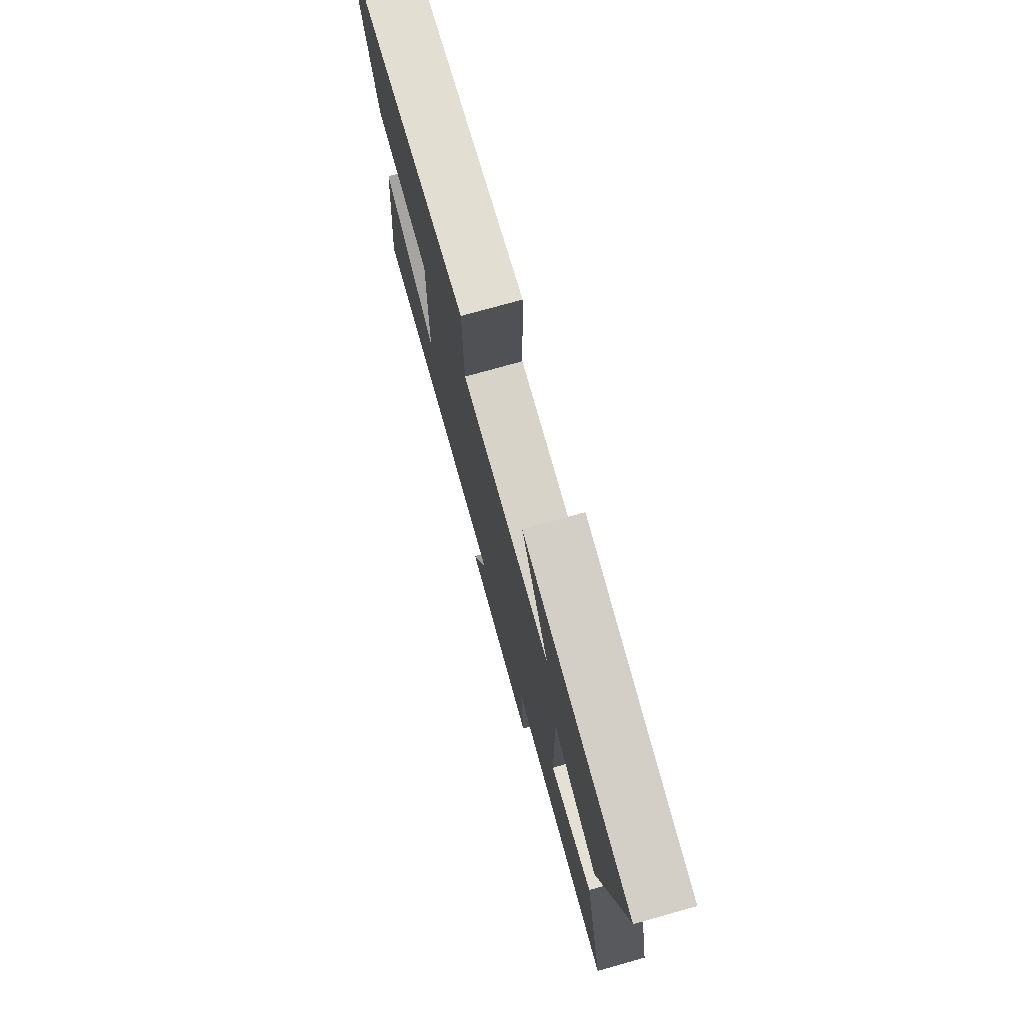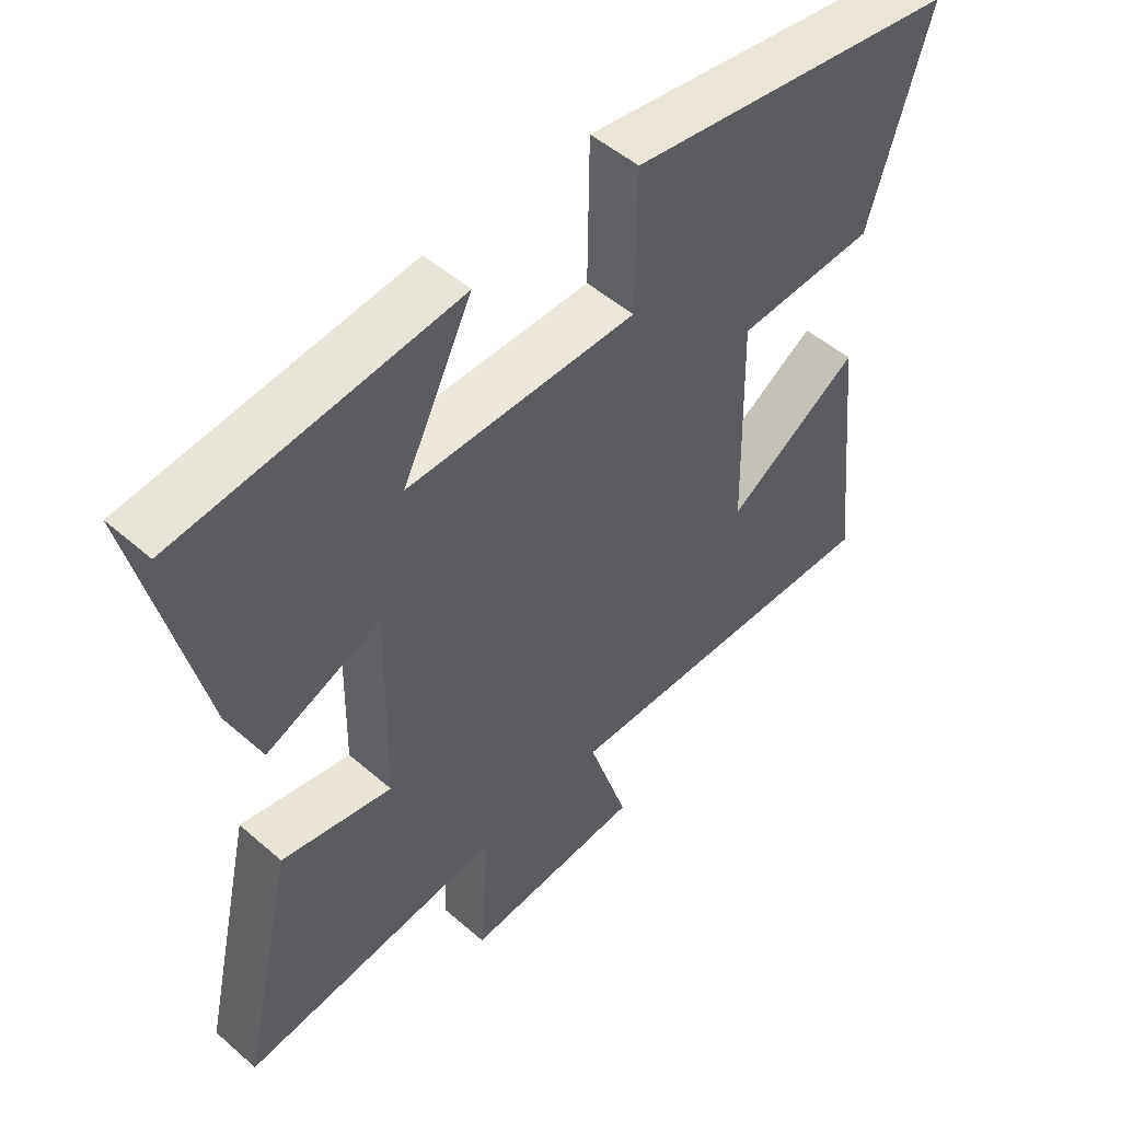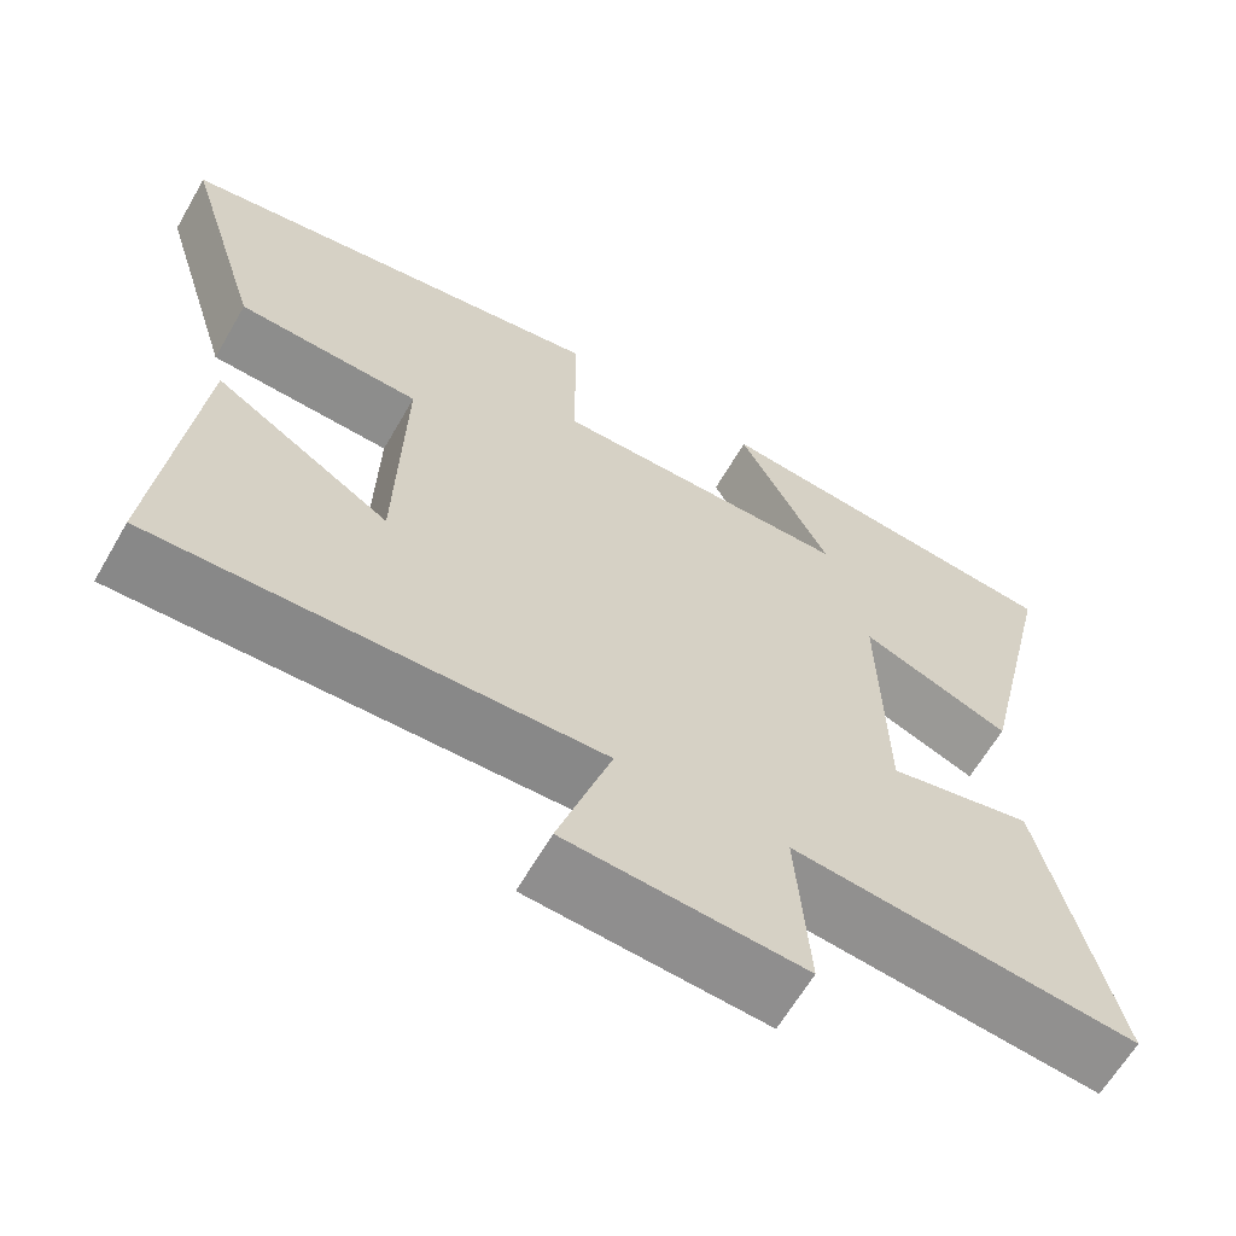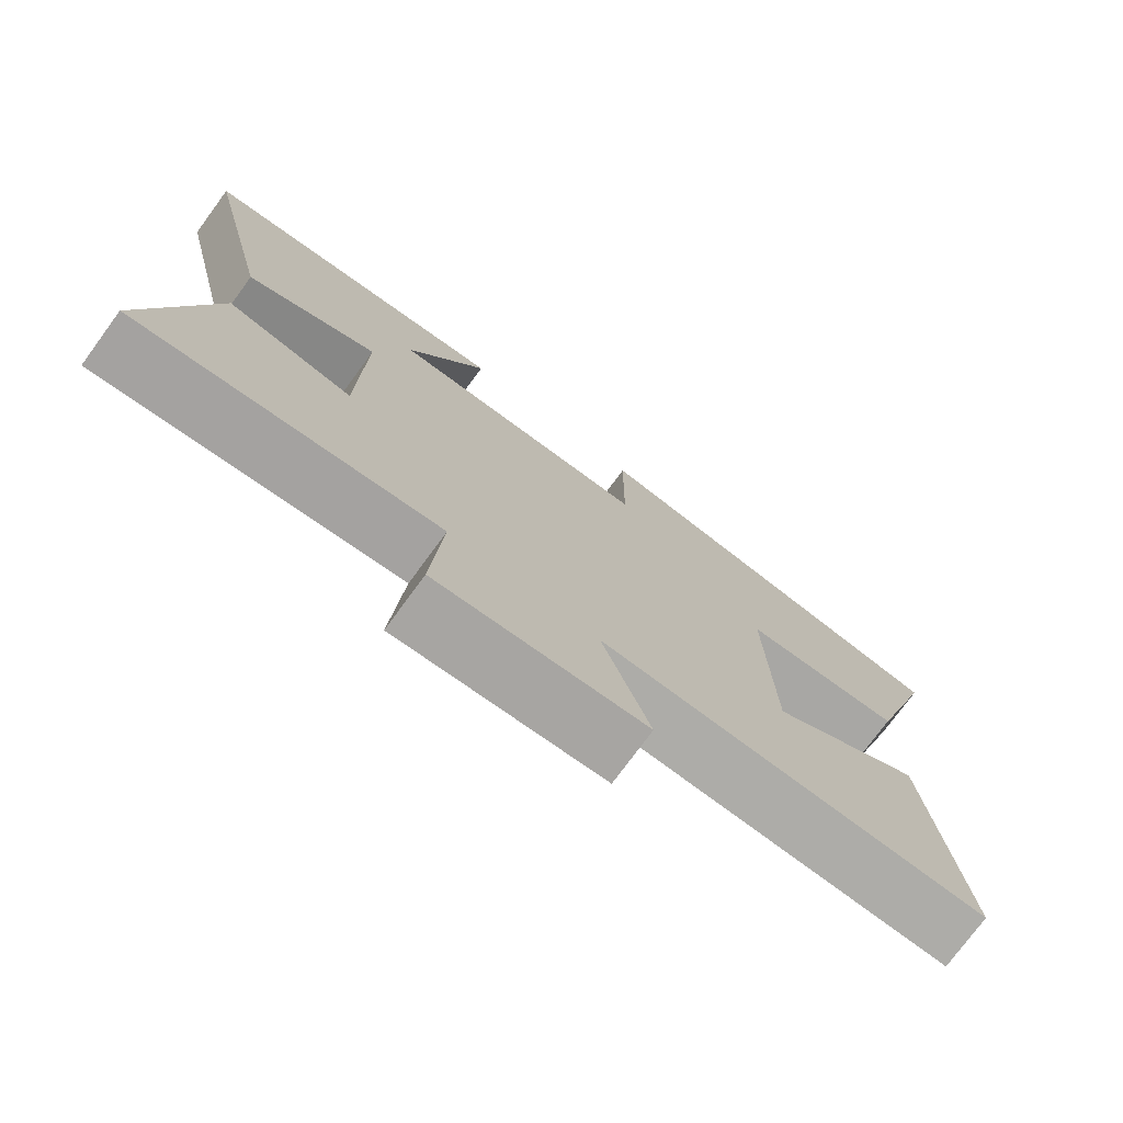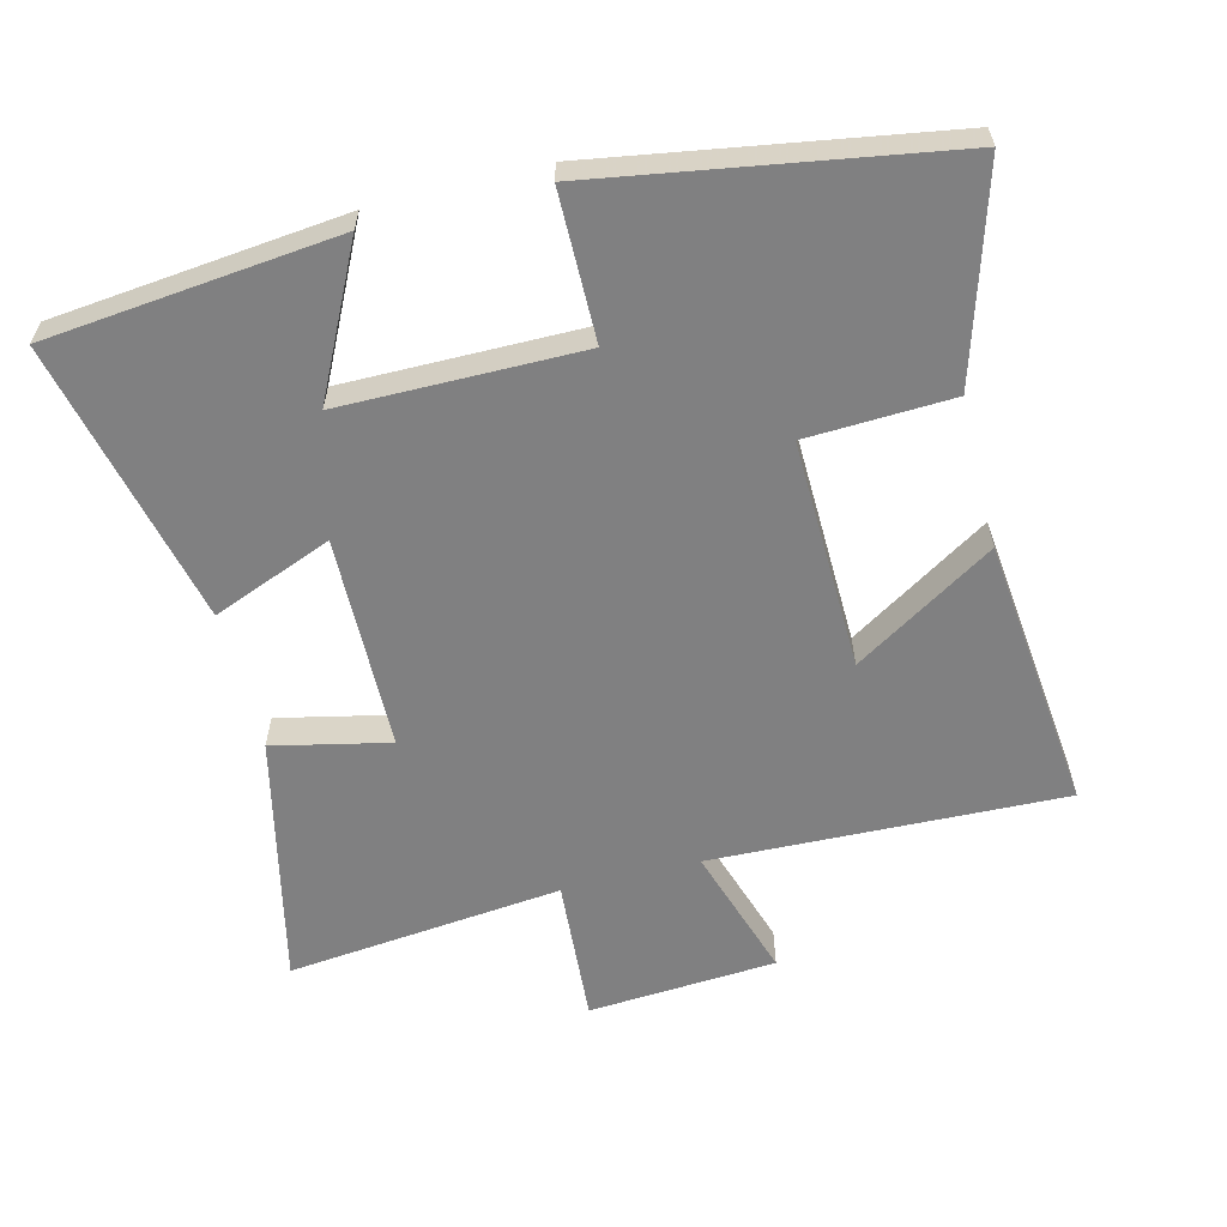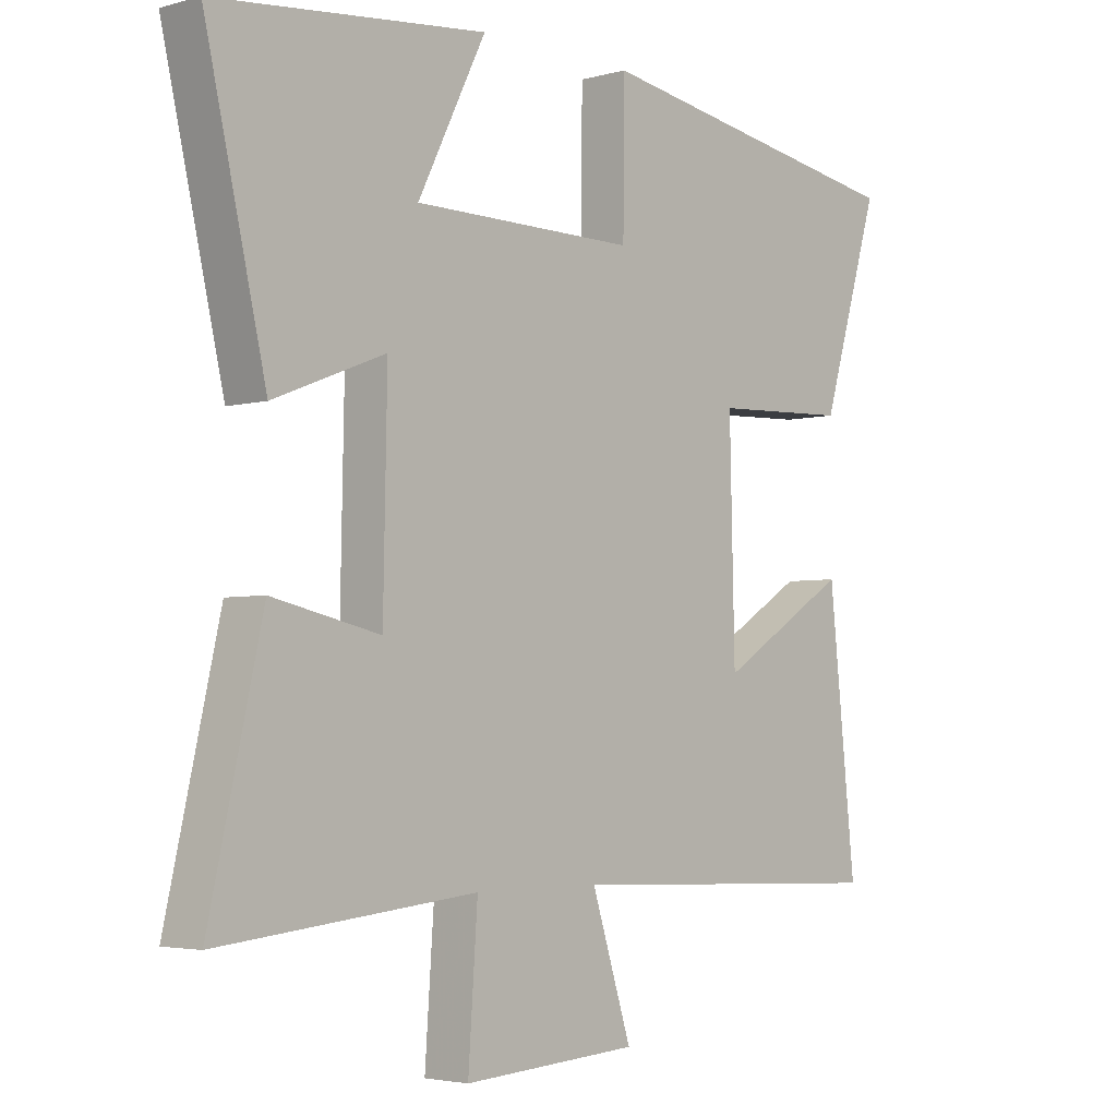
<metadata>
{"format":"obj","ext":"obj","renderer":"f3d","projection":"perspective","resolution":1024,"background":"white","views":[{"elev":76.1,"azim":-105.6,"up":"+Z"},{"elev":50.9,"azim":-46.6,"up":"+Z"},{"elev":-63.6,"azim":150.0,"up":"+Z"},{"elev":-75.8,"azim":-36.3,"up":"+Z"},{"elev":-60.1,"azim":14.2,"up":"+Y"},{"elev":-3.7,"azim":-47.5,"up":"+Z"}]}
</metadata>
<code>
v -0.584 0.07 -0.542
v -0.5 0.07 -0.172
v -0.329 0.07 -0.21
v -0.323 0.07 0.106
v -0.5 0.07 0.036
v -0.597 0.07 0.456
v -0.168 0.07 0.5
v -0.276 0.07 0.283
v 0.078 0.07 0.281
v 0.08 0.07 0.5
v 0.593 0.07 0.415
v 0.5 0.07 0.107
v 0.285 0.07 0.098
v 0.293 0.07 -0.242
v 0.5 0.07 -0.113
v 0.543 0.07 -0.518
v 0.023 0.07 -0.5
v 0.086 0.07 -0.697
v -0.192 0.07 -0.715
v -0.177 0.07 -0.5
v -0.584 0 -0.542
v -0.5 0 -0.172
v -0.329 0 -0.21
v -0.323 0 0.106
v -0.5 0 0.036
v -0.597 0 0.456
v -0.168 0 0.5
v -0.276 0 0.283
v 0.078 0 0.281
v 0.08 0 0.5
v 0.593 0 0.415
v 0.5 0 0.107
v 0.285 0 0.098
v 0.293 0 -0.242
v 0.5 0 -0.113
v 0.543 0 -0.518
v 0.023 0 -0.5
v 0.086 0 -0.697
v -0.192 0 -0.715
v -0.177 0 -0.5
f 17 18 19 20
f 14 15 16 17
f 13 14 17 20
f 10 11 12 13
f 9 10 13
f 8 9 13 20
f 5 6 7 8
f 4 5 8
f 3 4 8 20
f 1 2 3 20
f 40 39 38 37
f 37 36 35 34
f 40 37 34 33
f 33 32 31 30
f 33 30 29
f 40 33 29 28
f 28 27 26 25
f 28 25 24
f 40 28 24 23
f 40 23 22 21
f 1 21 22 2
f 2 22 23 3
f 3 23 24 4
f 4 24 25 5
f 5 25 26 6
f 6 26 27 7
f 7 27 28 8
f 8 28 29 9
f 9 29 30 10
f 10 30 31 11
f 11 31 32 12
f 12 32 33 13
f 13 33 34 14
f 14 34 35 15
f 15 35 36 16
f 16 36 37 17
f 17 37 38 18
f 18 38 39 19
f 19 39 40 20
f 20 40 21 1

</code>
